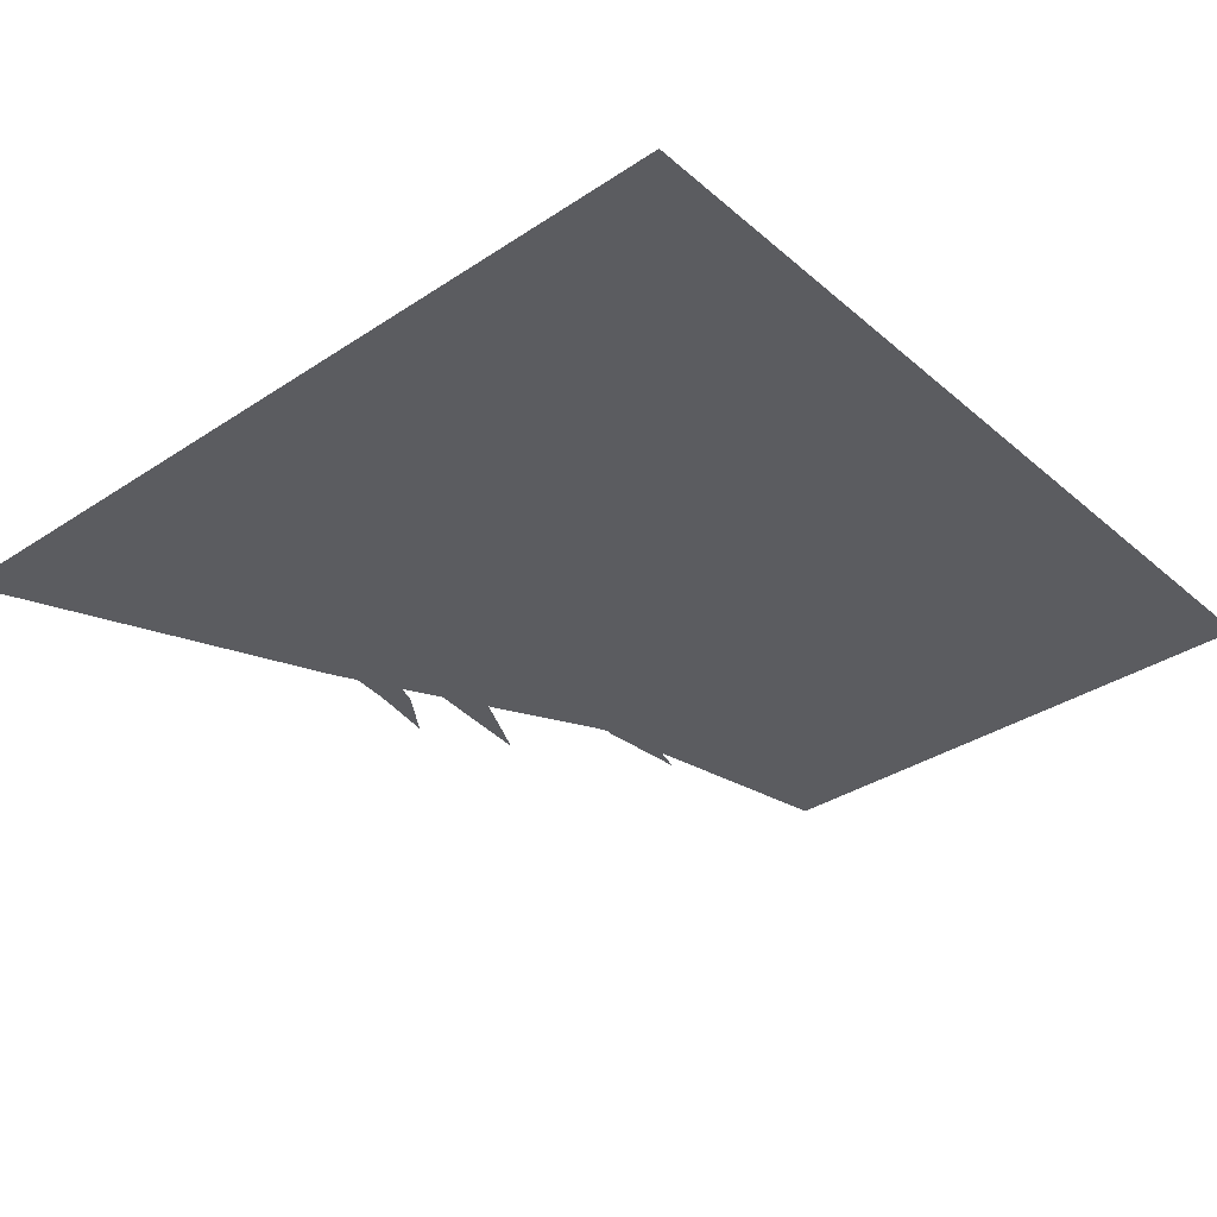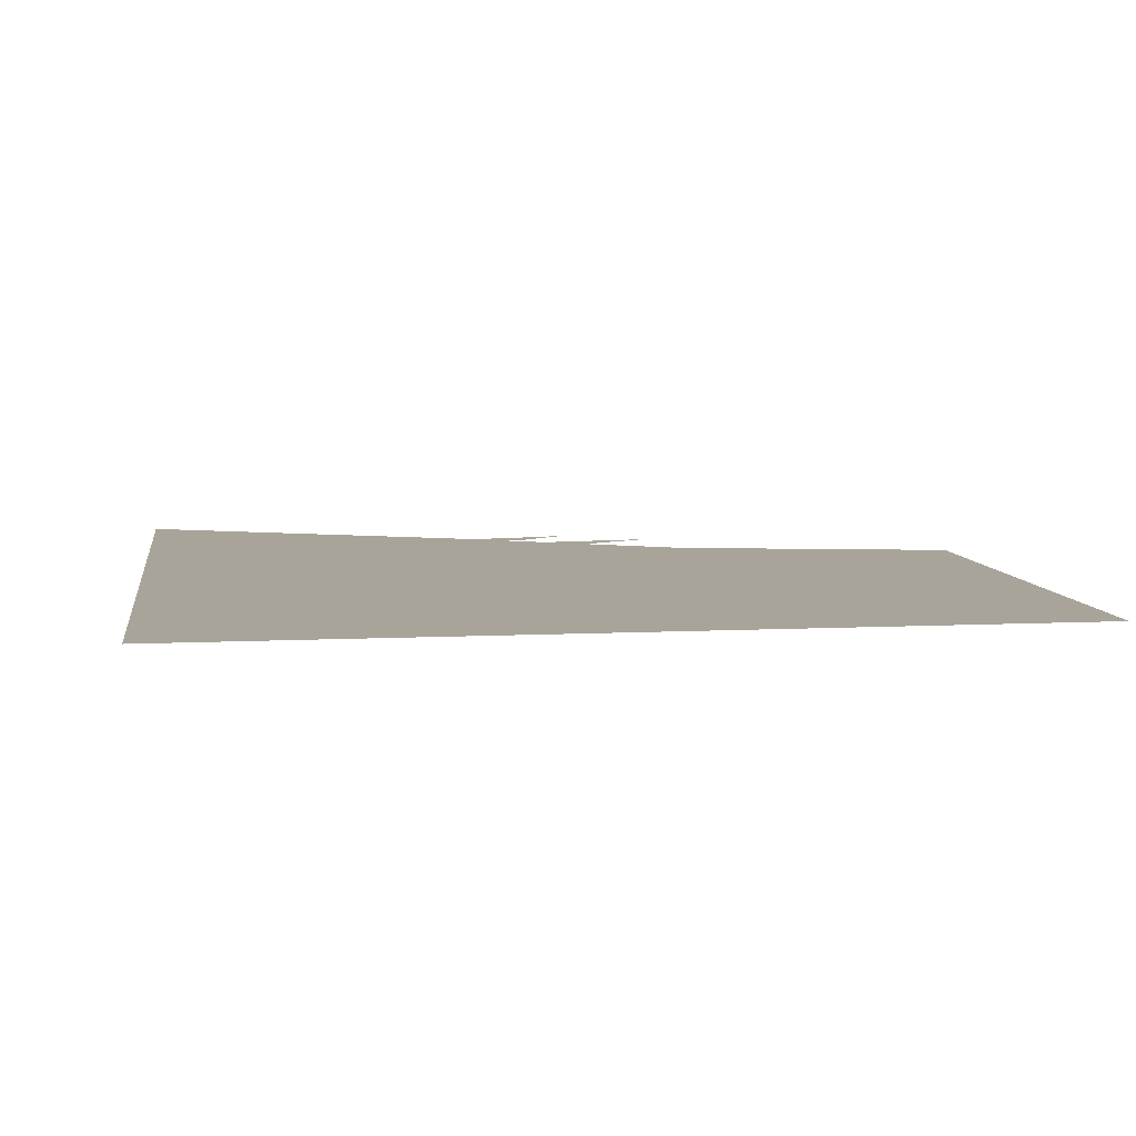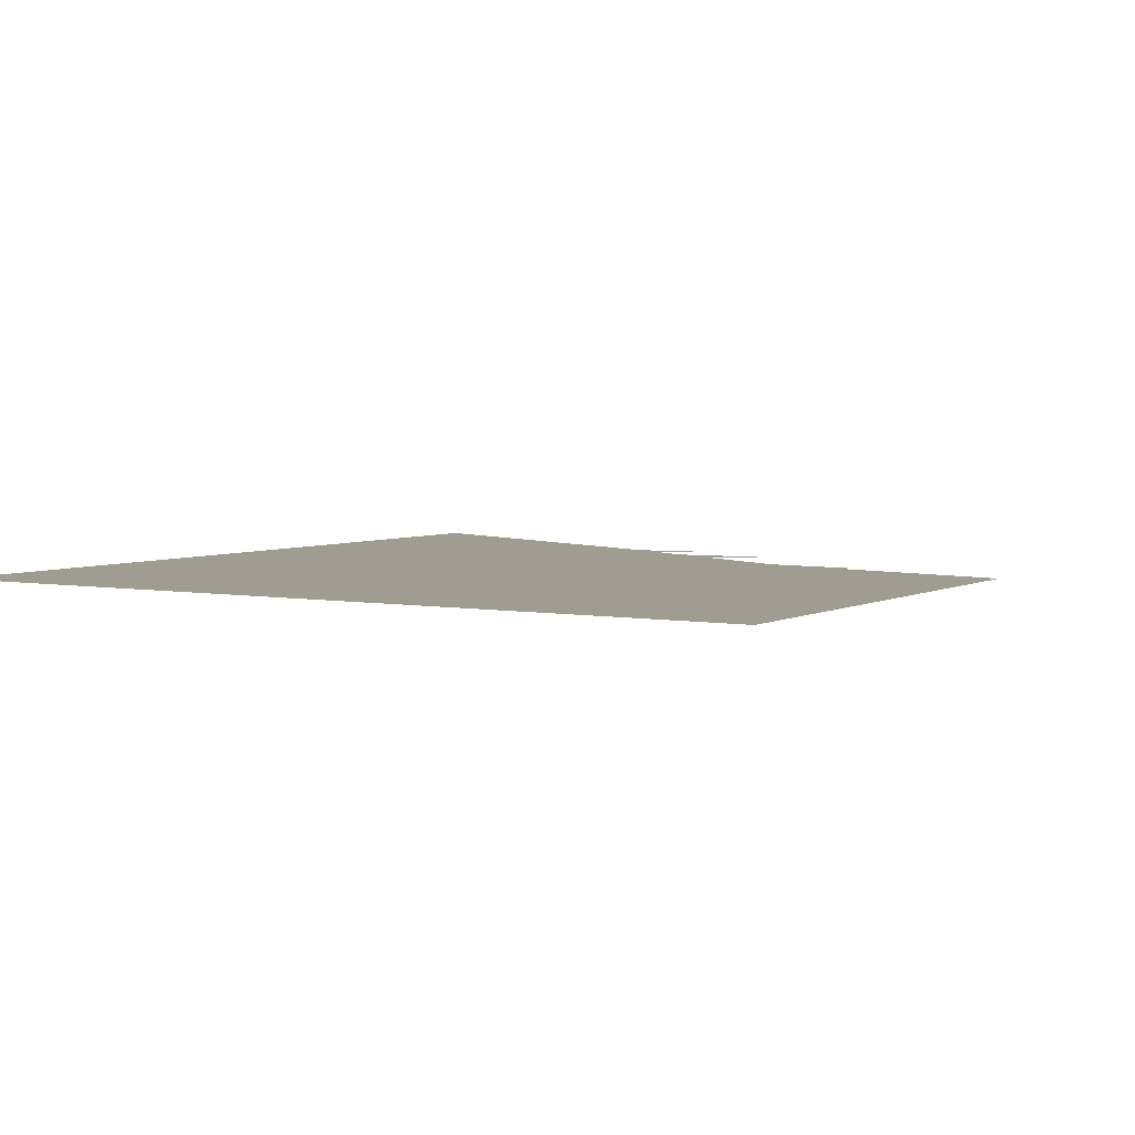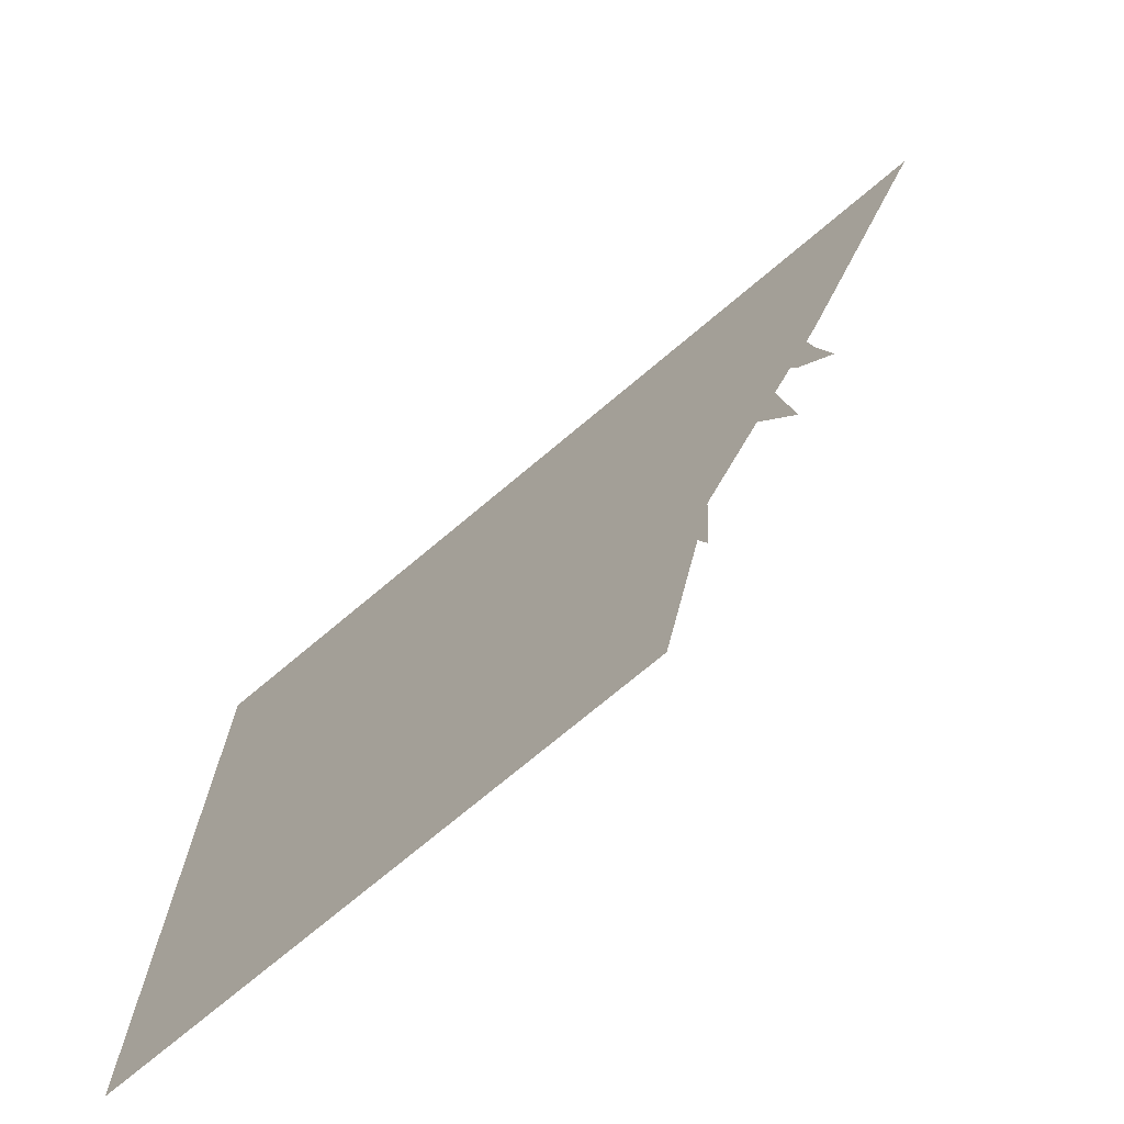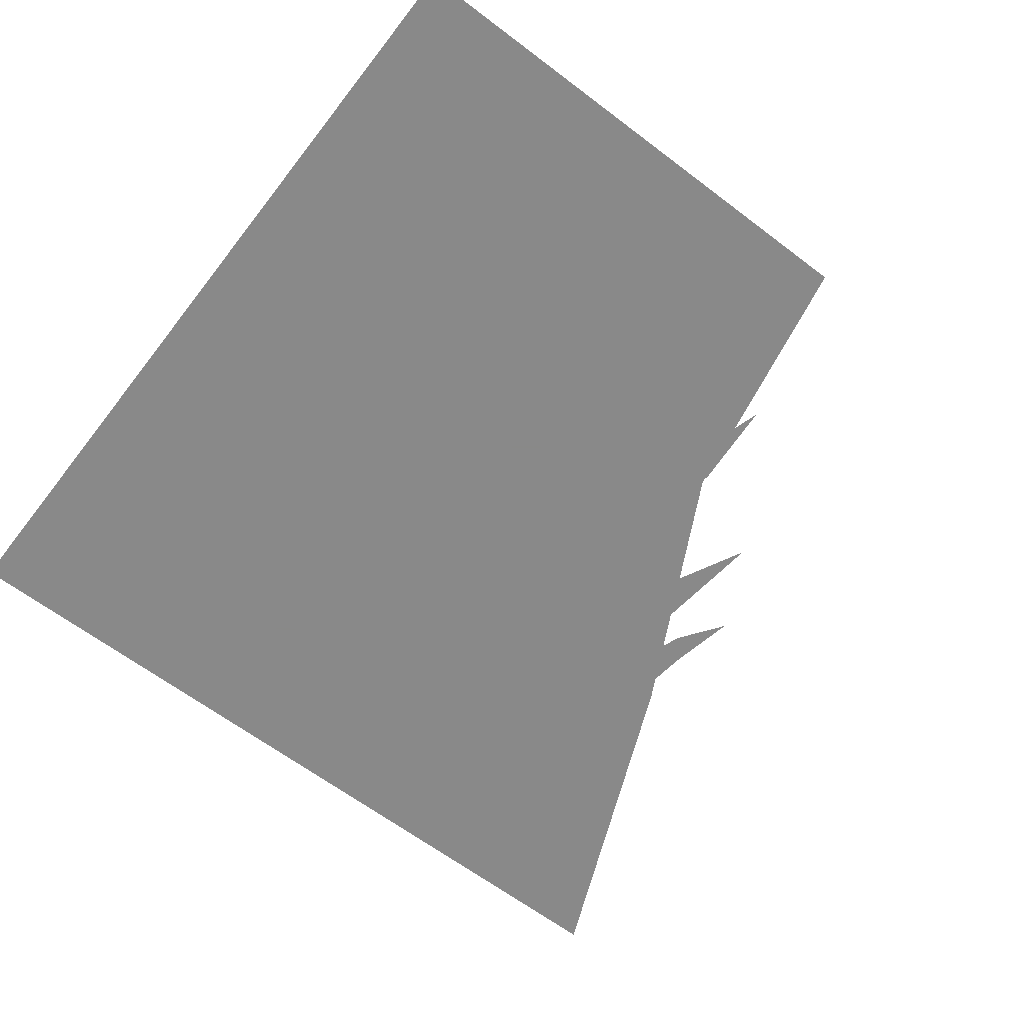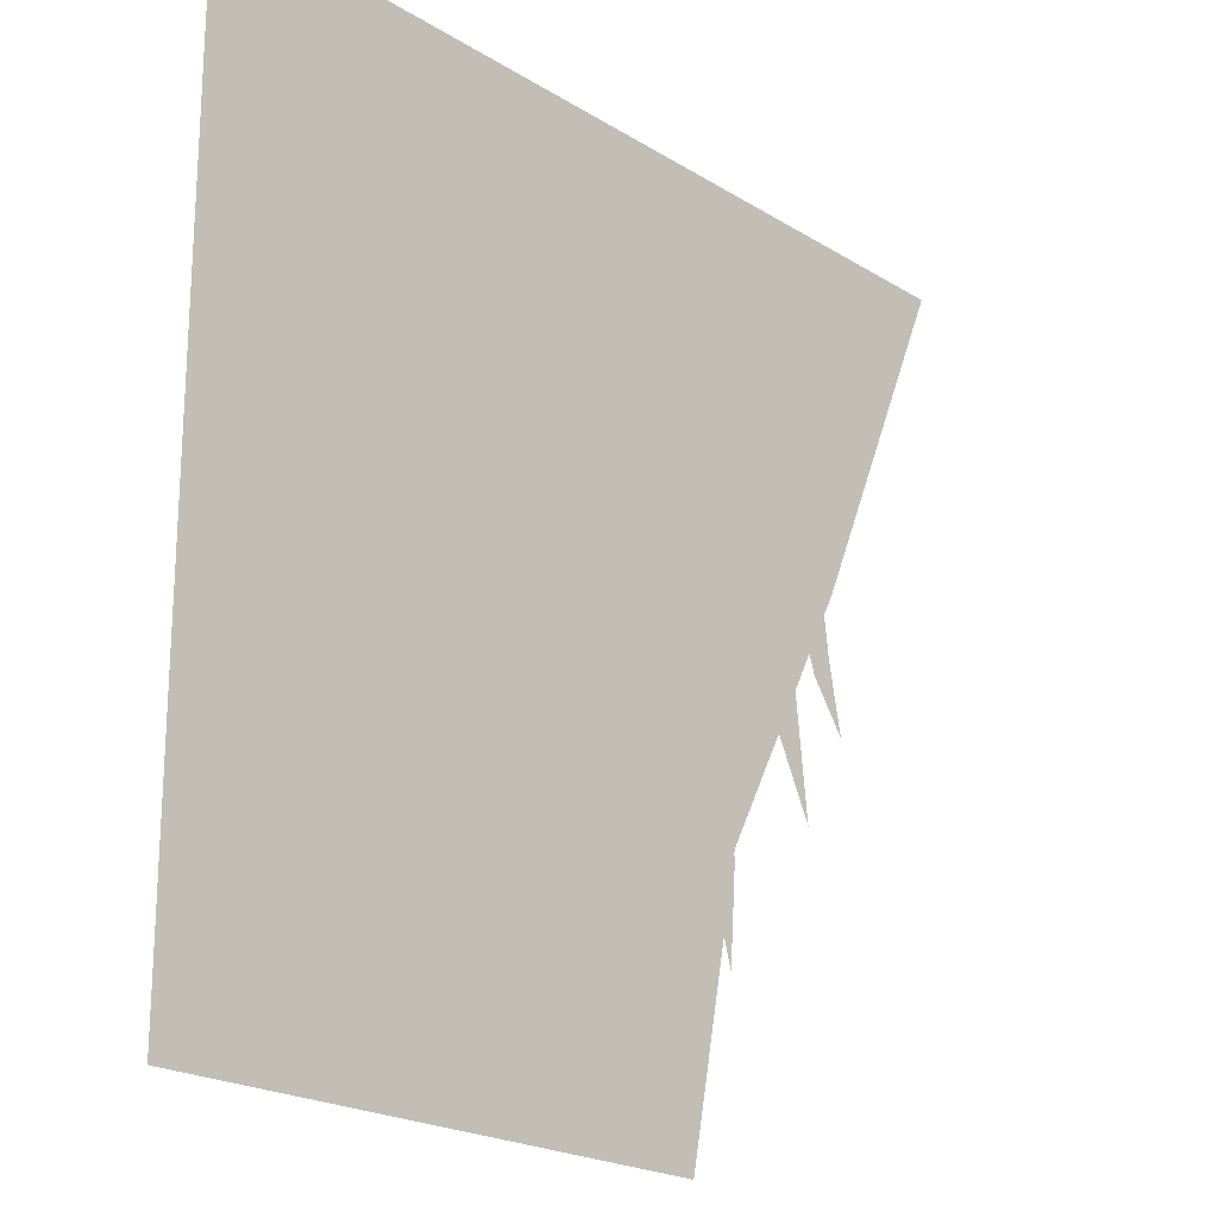
<metadata>
{"format":"obj","ext":"obj","renderer":"f3d","projection":"perspective","resolution":1024,"background":"white","views":[{"elev":-34.9,"azim":-138.6,"up":"+Z"},{"elev":7.3,"azim":-98.3,"up":"+Z"},{"elev":4.3,"azim":-58.7,"up":"+Z"},{"elev":-73.8,"azim":40.0,"up":"+Y"},{"elev":-63.0,"azim":-37.6,"up":"+Z"},{"elev":-21.2,"azim":-47.7,"up":"+Y"}]}
</metadata>
<code>
v 0.1094 -0.5 0
v -0.5 -0.5 0
v -0.5 0.5 0
v 0.1719 -0.1875 0
v 0.3281 0.1094 0
v 0.5 0.5 0
v 0.2109 0.3203 0
v 0.2031 0.3672 0
v 0.25 0.3672 0
v 0.2344 0.2969 0
v 0.1953 0.2344 0
v 0.1406 -0.2266 0
v 0.1094 -0.1797 0
v 0.1484 -0.1562 0
v 0.1719 -0.1953 0
v 0.1641 -0.3047 0
v 0.2422 -0.0625 0
v 0.2188 -0.02344 0
v 0.2656 0 0
v 0.2734 -0.07031 0
v 0.2812 -0.1406 0
v 0.3281 0.3359 0
v 0.3281 0.3906 0
v 0.375 0.3906 0
v 0.3672 0.3438 0
v 0.3594 0.2578 0
v 0.2969 0.01562 0
v 0.2734 0.08594 0
v 0.3125 0.1016 0
v 0.3203 0.03906 0
v 0.3359 -0.03906 0
f 1 2 3
f 1 3 4
f 4 3 5
f 5 3 6
f 7 8 9
f 7 9 10
f 7 10 11
f 12 13 14
f 12 14 15
f 12 15 16
f 17 18 19
f 17 19 20
f 17 20 21
f 22 23 24
f 22 24 25
f 22 25 26
f 27 28 29
f 27 29 30
f 27 30 31

</code>
